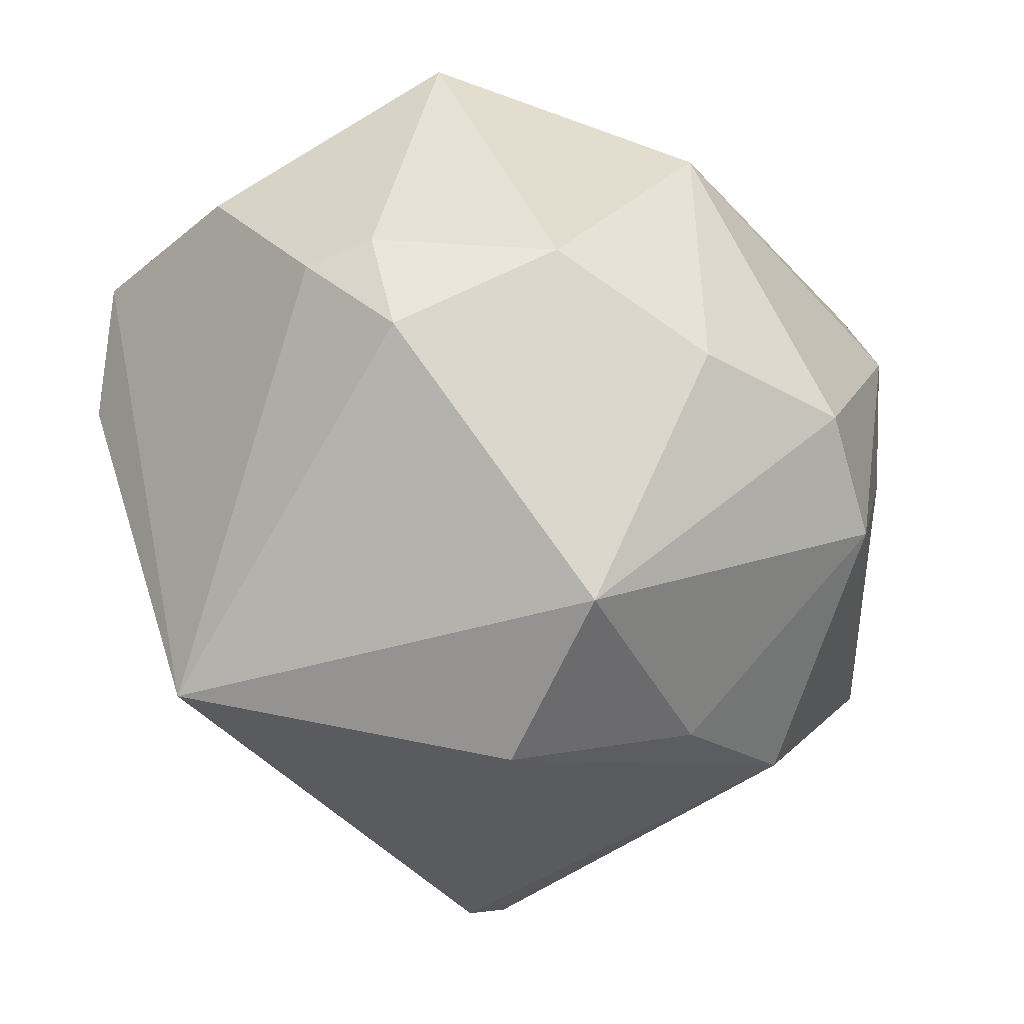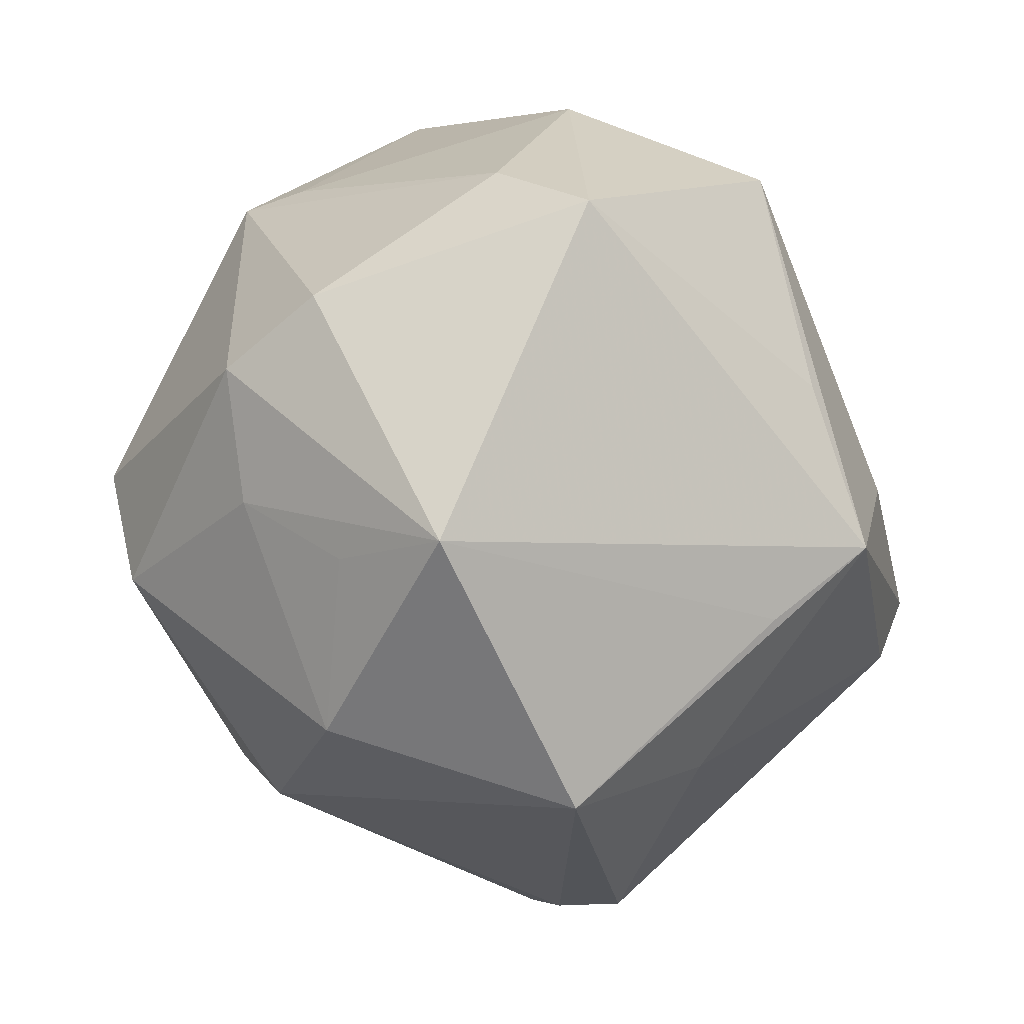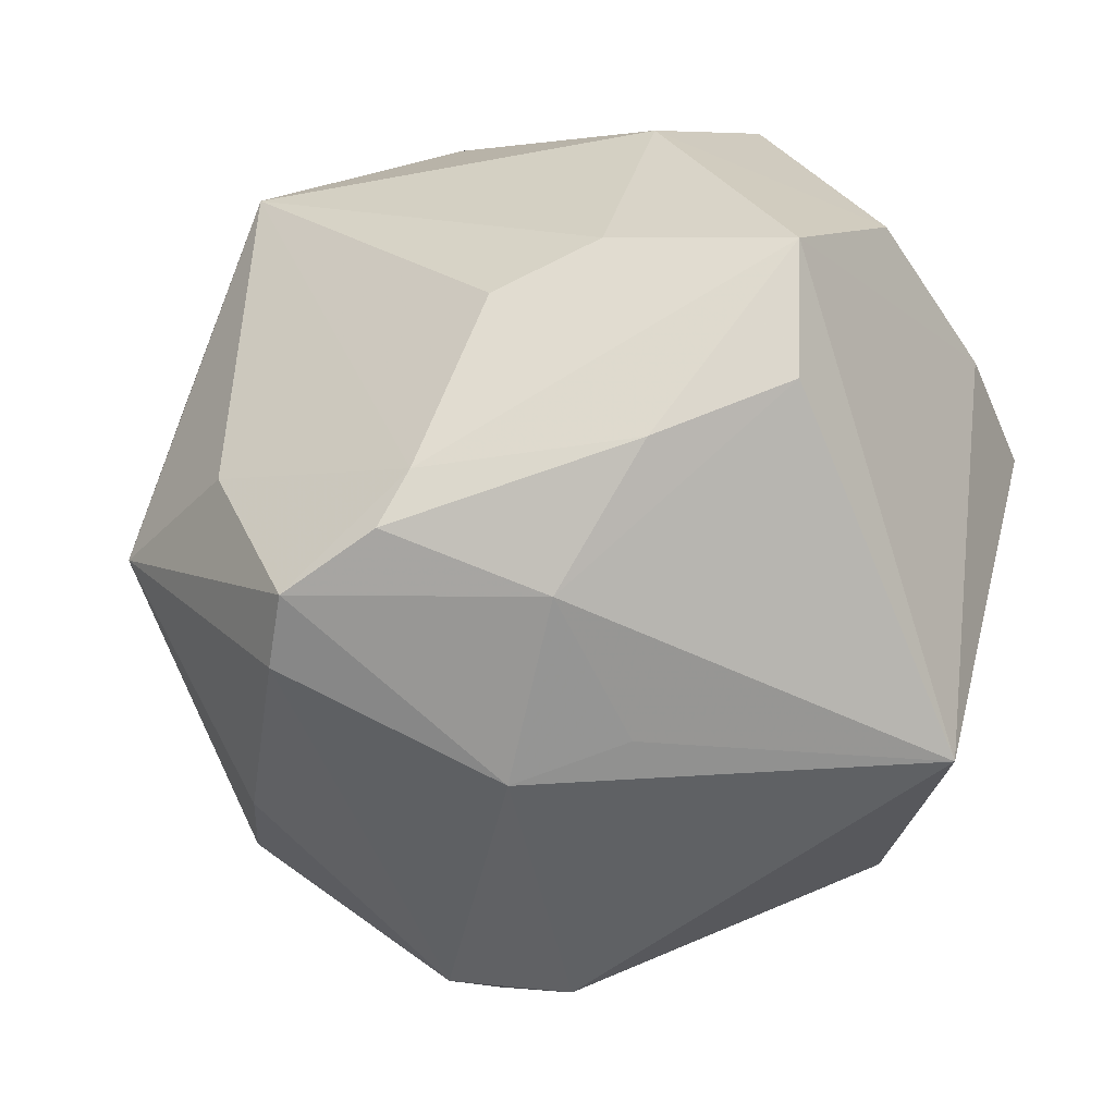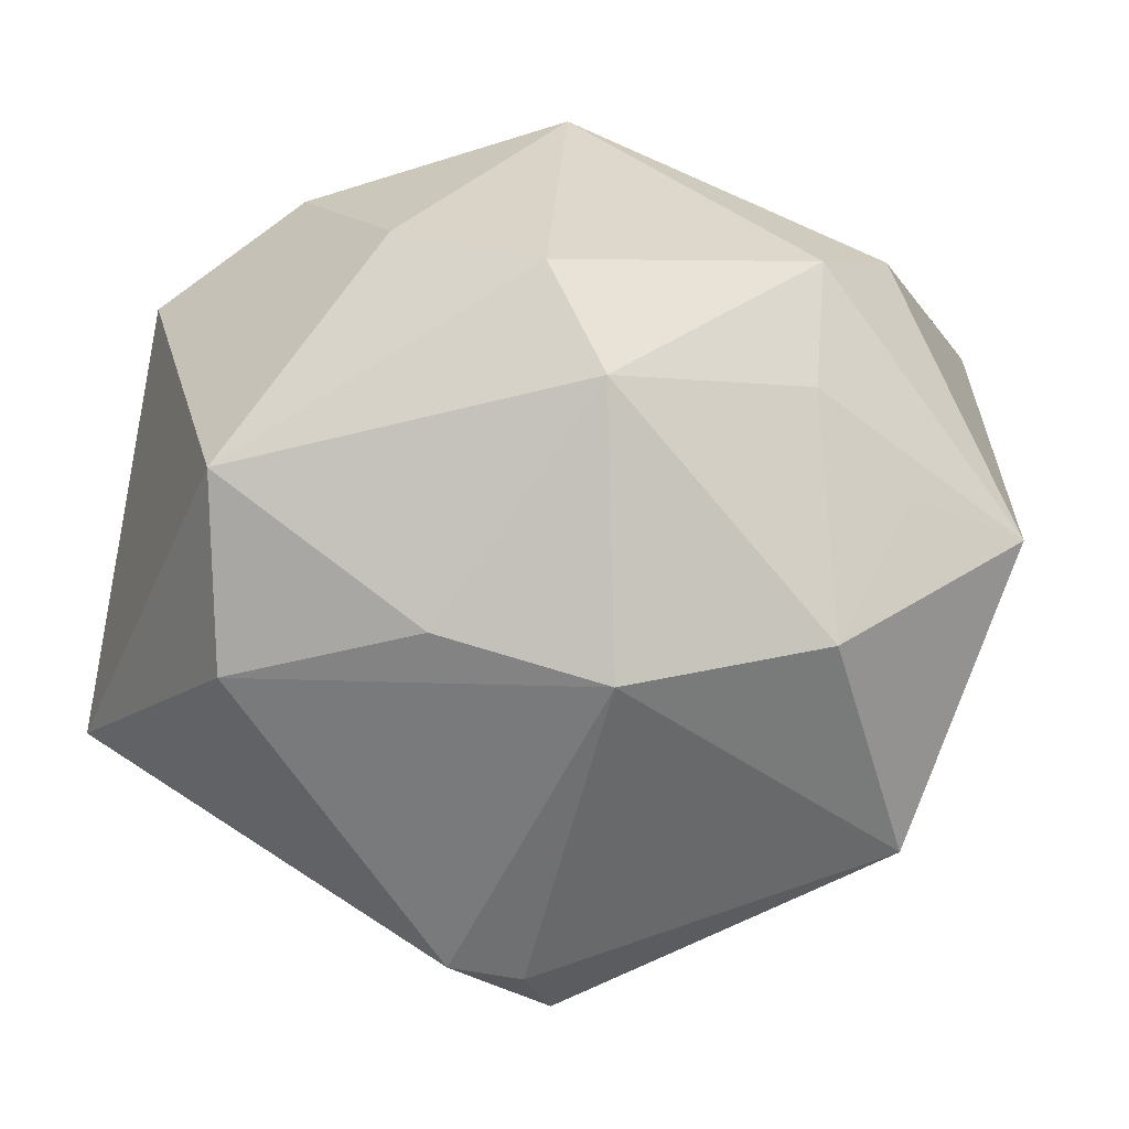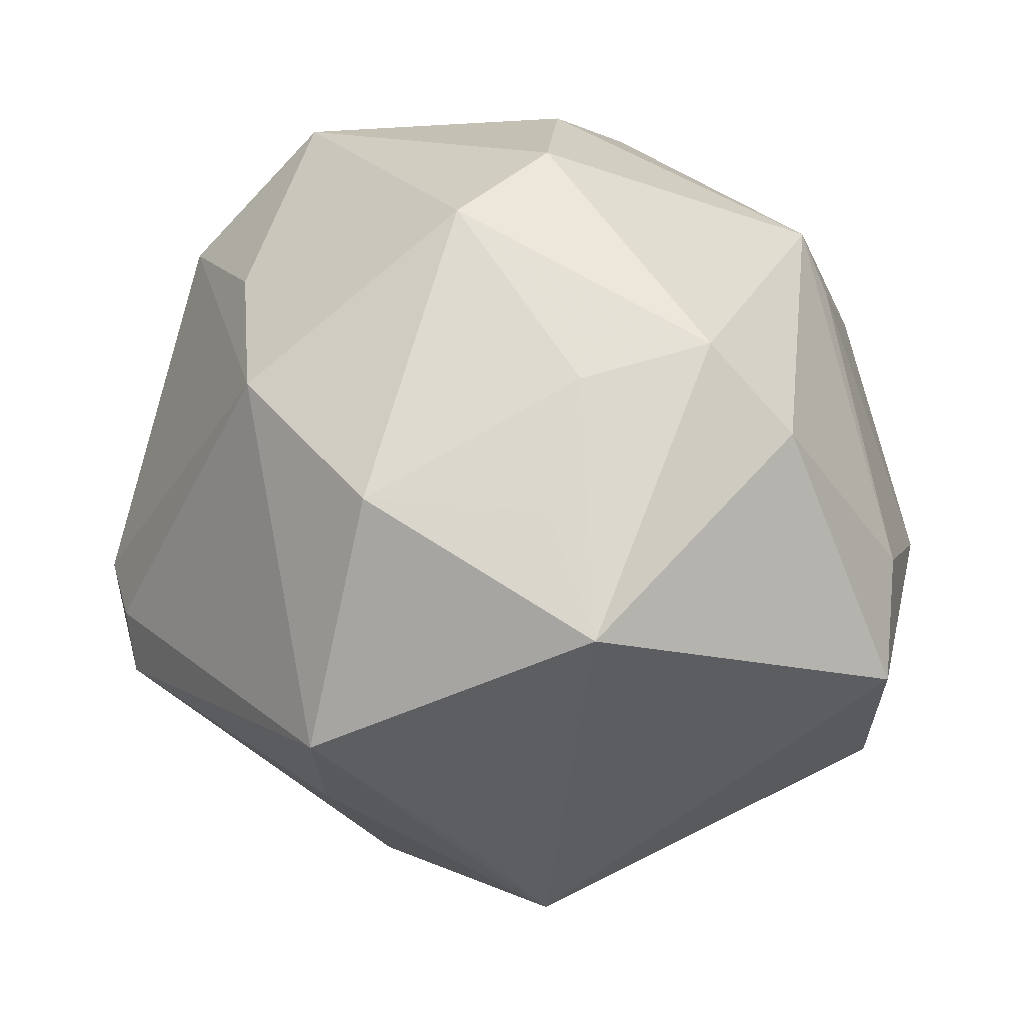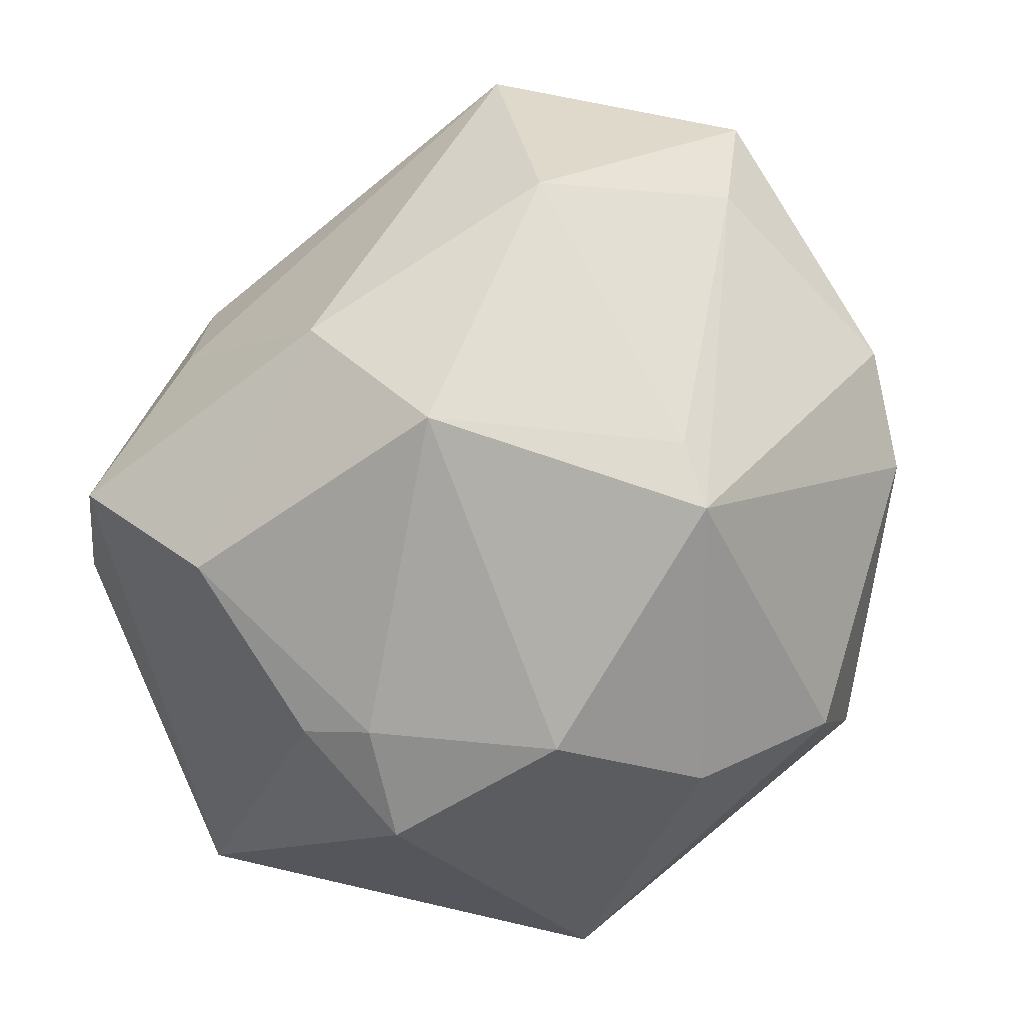
<metadata>
{"format":"obj","ext":"obj","renderer":"f3d","projection":"perspective","resolution":1024,"background":"white","views":[{"elev":-10.6,"azim":-51.1,"up":"+Y"},{"elev":2.5,"azim":76.4,"up":"+Y"},{"elev":-11.0,"azim":-153.3,"up":"+Y"},{"elev":57.6,"azim":10.3,"up":"+Z"},{"elev":37.2,"azim":78.9,"up":"+Z"},{"elev":55.4,"azim":-51.0,"up":"+Y"}]}
</metadata>
<code>
v -0.00532 -0.001113 -0.05013
v -0.04878 0.01005 0.02226
v -0.002002 -0.05426 -0.005083
v 0.007757 -0.009422 0.04942
v 0.04554 0.03641 0.0001737
v -0.02237 0.05103 0.006274
v -0.01816 -0.01466 -0.04195
v 0.01243 -0.02111 -0.04914
v -0.01943 0.008537 0.0452
v 0.04022 -0.004679 -0.0363
v -0.02125 -0.02869 -0.02906
v 0.0357 -0.02563 0.02942
v -0.04517 0.02192 0.0156
v -0.008309 -0.0333 -0.03332
v 0.01344 -0.03622 0.03175
v 0.02763 0.01696 0.04002
v 0.03454 0.02553 0.03065
v -0.04246 0.02434 -0.03131
v 0.02926 0.001073 0.03824
v -0.0006467 0.04037 0.02626
v 0.04246 -0.01305 -0.02386
v -0.001072 0.003339 0.05093
v 0.04599 -0.03437 0.001778
v -0.002484 -0.007676 -0.05228
v -0.02949 -0.03818 0.02389
v -0.0288 0.001834 -0.04099
v -0.04286 0.008322 -0.03304
v 0.03262 0.04049 0.008096
v 0.05445 -0.002412 0.01981
v -0.03321 -0.02147 0.03892
v -0.005021 0.03798 0.03293
v 0.01296 0.05046 -0.006014
v 0.03468 -0.03156 -0.01696
v -0.01 0.01983 -0.04128
v -0.05084 -0.03033 -0.009136
v 0.02242 0.001549 -0.04474
v -0.006861 -0.03407 0.0333
v -0.0181 0.04531 -0.01538
v 0.04127 -0.005082 0.02881
v 0.006597 -0.05352 -0.00653
v 0.02952 0.04047 -0.0262
v -0.0326 0.02033 0.03323
v -0.04476 0.03113 -0.01038
v -0.04866 0.01918 0.008504
v -0.02064 0.02644 -0.03483
v 0.03675 0.01487 -0.03054
v 0.009536 -0.05303 -0.01377
v 0.008622 -0.01415 -0.05343
f 2 9 42
f 42 9 31
f 2 35 30
f 30 9 2
f 31 16 17
f 4 16 22
f 22 30 4
f 9 30 22
f 31 9 22
f 22 16 31
f 2 42 13
f 18 27 35
f 18 45 34
f 35 27 7
f 5 32 28
f 31 17 28
f 28 17 5
f 23 47 33
f 33 47 8
f 41 32 5
f 5 46 41
f 34 45 41
f 19 16 4
f 4 12 19
f 23 12 15
f 15 12 4
f 14 3 35
f 14 47 3
f 8 47 14
f 5 17 29
f 29 12 23
f 23 21 29
f 29 17 16
f 16 19 29
f 2 13 44
f 44 13 43
f 44 35 2
f 44 18 35
f 43 18 44
f 45 18 38
f 32 41 38
f 38 41 45
f 38 18 43
f 31 28 20
f 20 28 32
f 10 33 8
f 10 41 46
f 10 36 41
f 10 21 23
f 23 33 10
f 10 29 21
f 10 46 5
f 5 29 10
f 3 15 25
f 35 3 25
f 25 30 35
f 3 47 40
f 40 15 3
f 40 47 23
f 23 15 40
f 35 7 11
f 11 14 35
f 7 14 11
f 39 19 12
f 12 29 39
f 39 29 19
f 32 38 6
f 6 20 32
f 31 20 6
f 6 38 43
f 6 42 31
f 43 13 6
f 6 13 42
f 7 24 48
f 8 14 48
f 48 14 7
f 48 10 8
f 36 10 48
f 34 41 1
f 41 36 1
f 1 18 34
f 36 48 1
f 1 48 24
f 26 7 27
f 26 24 7
f 27 18 26
f 18 1 26
f 26 1 24
f 30 25 37
f 37 25 15
f 4 30 37
f 37 15 4

</code>
